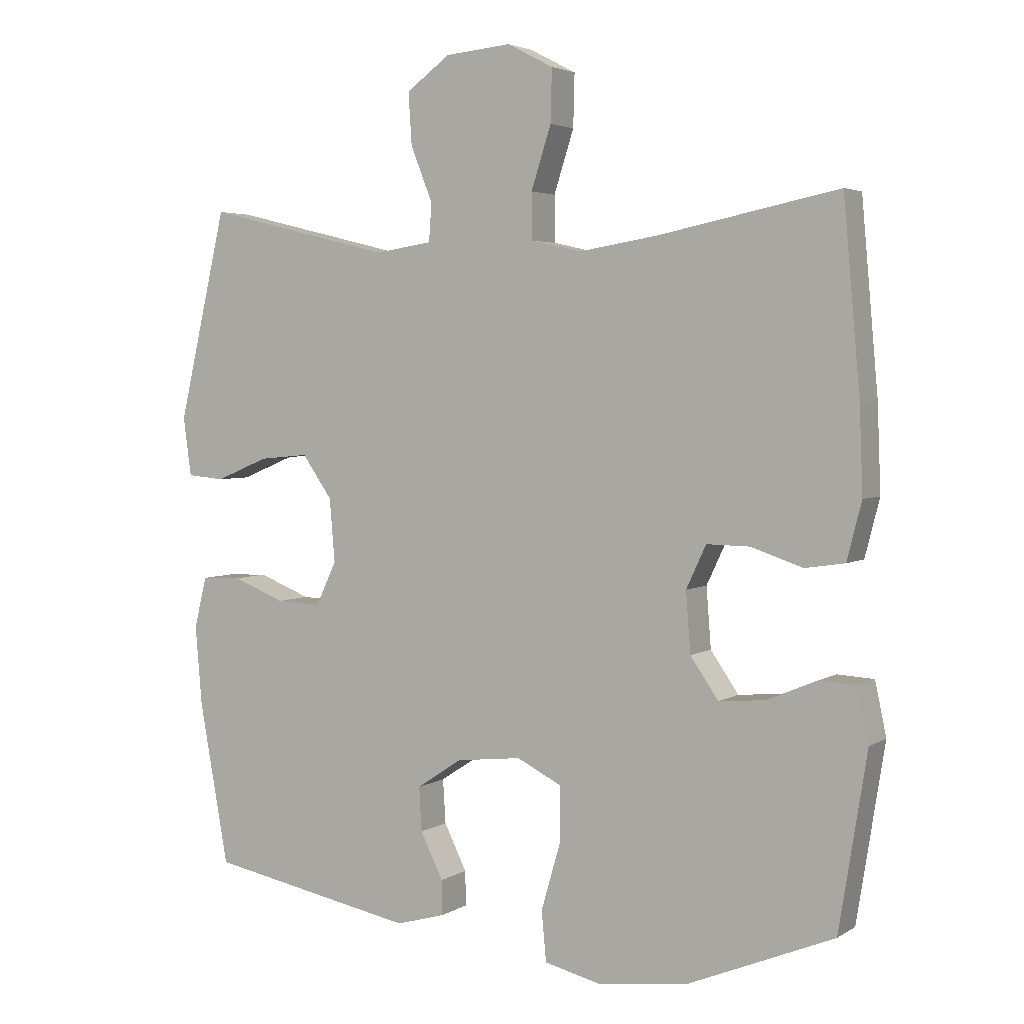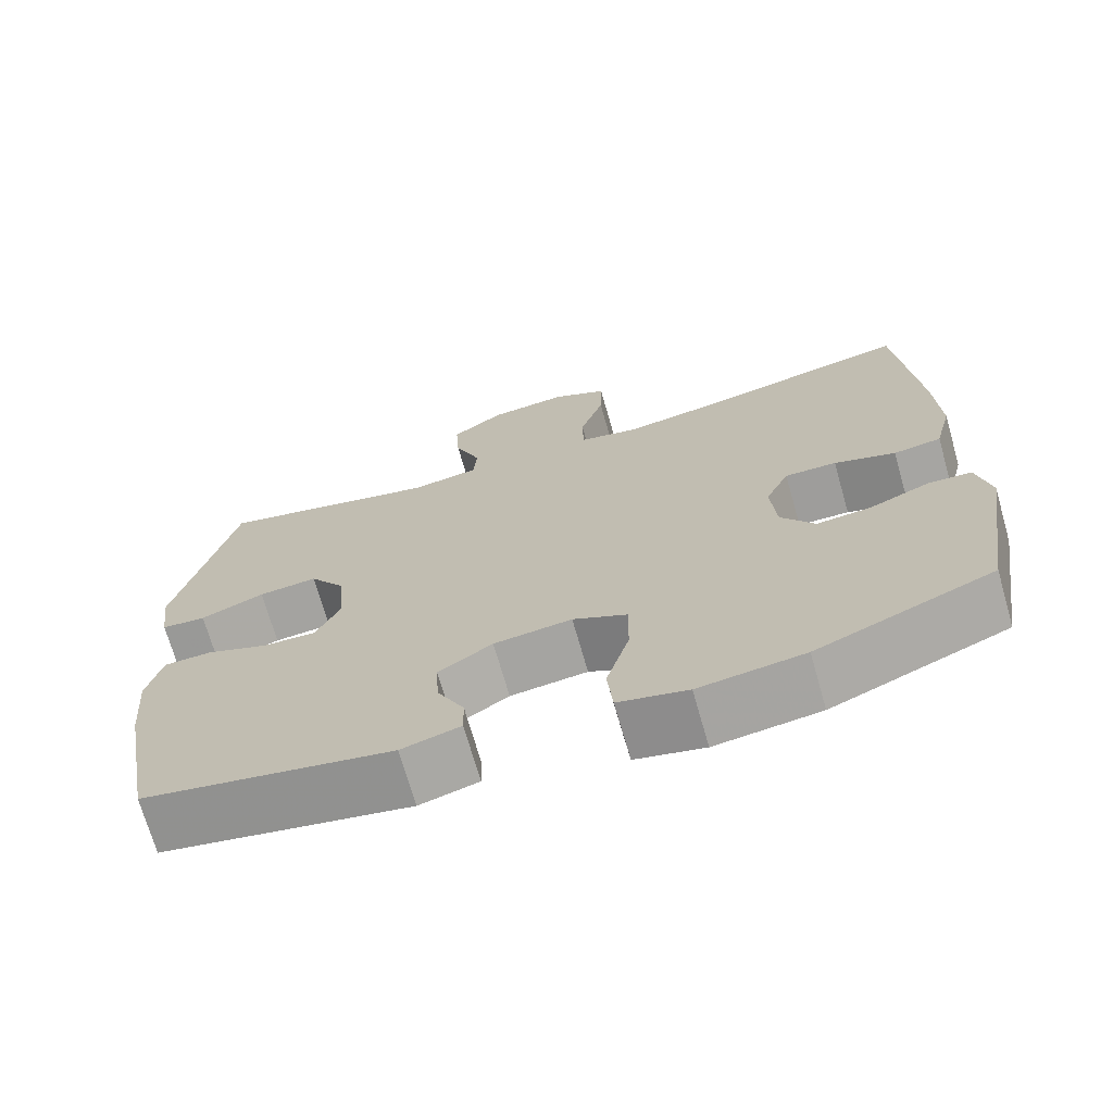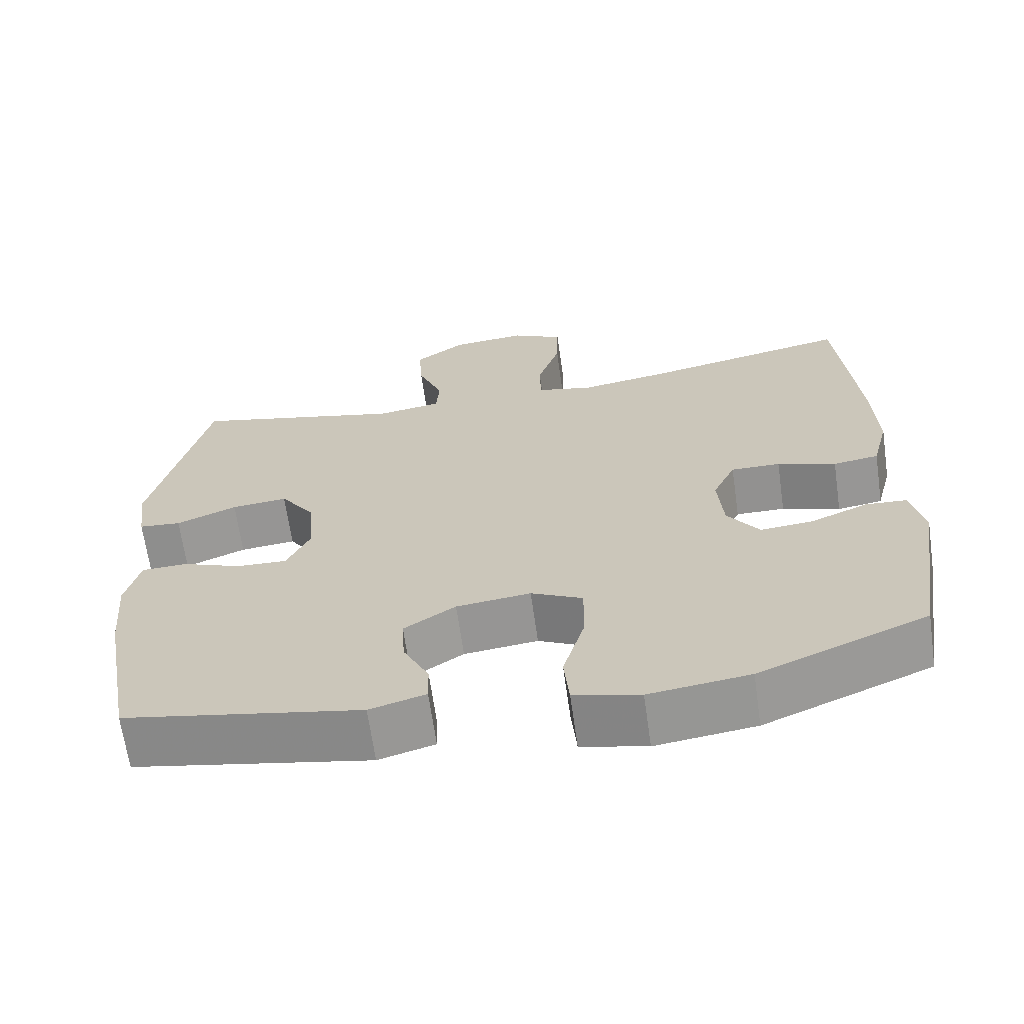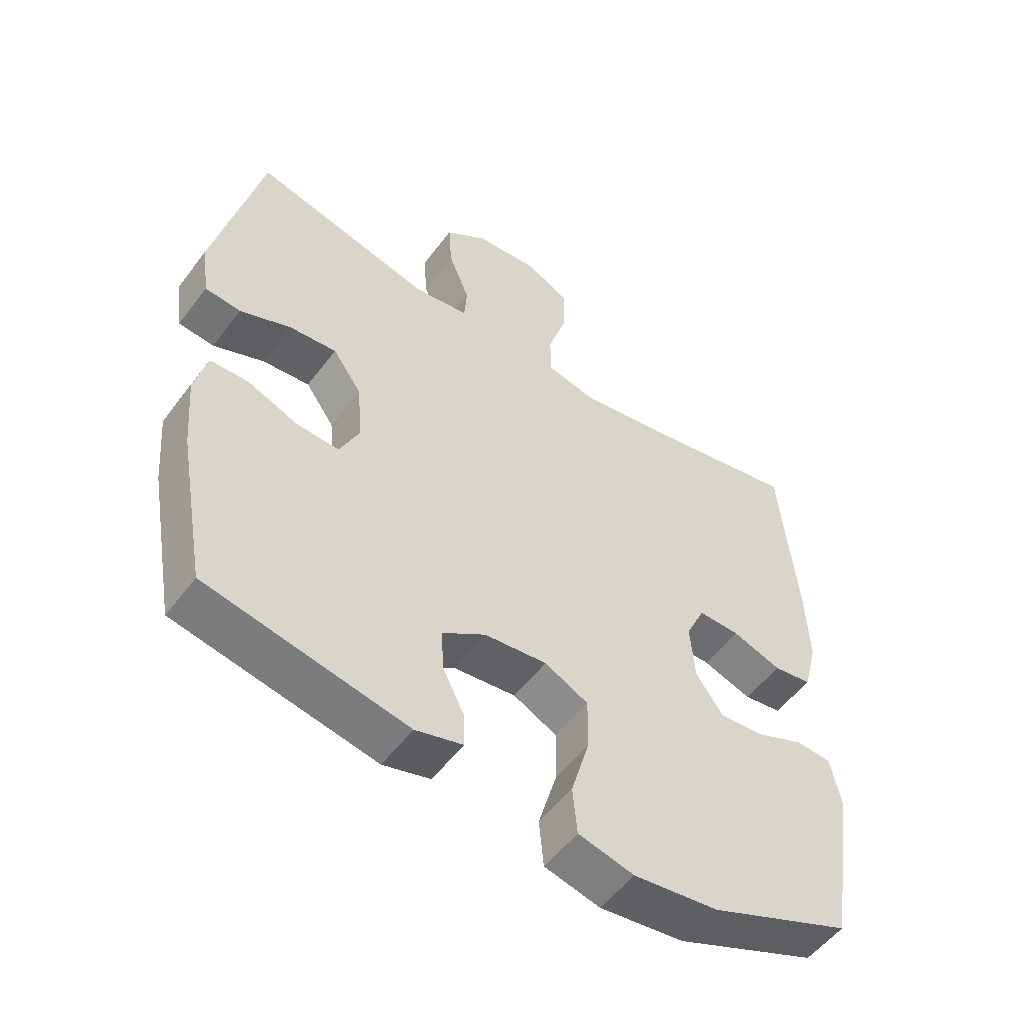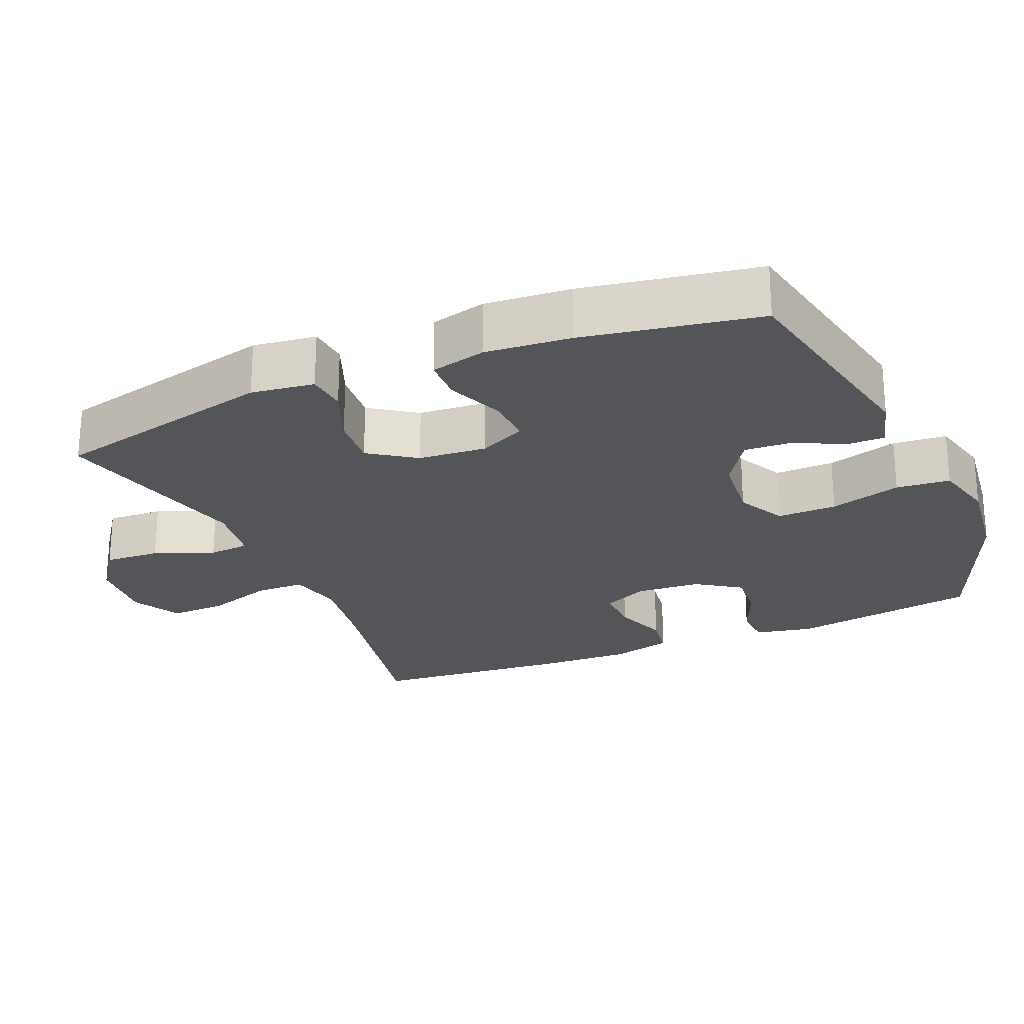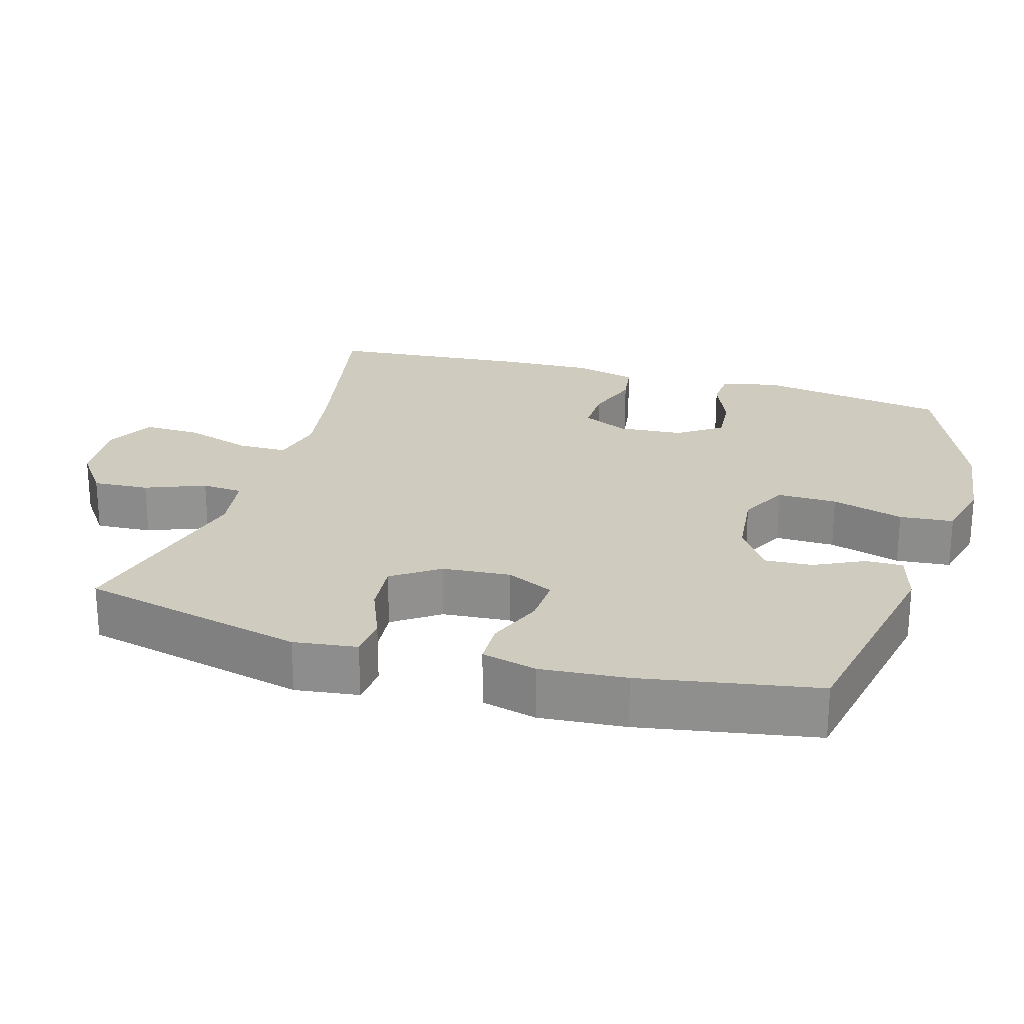
<metadata>
{"format":"obj","ext":"obj","renderer":"f3d","projection":"perspective","resolution":1024,"background":"white","views":[{"elev":3.6,"azim":-151.5,"up":"+Z"},{"elev":-71.0,"azim":-164.0,"up":"+Z"},{"elev":-66.3,"azim":-171.9,"up":"+Z"},{"elev":-53.6,"azim":143.9,"up":"+Z"},{"elev":-24.1,"azim":113.4,"up":"+Y"},{"elev":23.7,"azim":106.6,"up":"+Y"}]}
</metadata>
<code>
v 0.5 0.07 -0.5
v 0.187 0.07 -0.56
v 0.113 0.07 -0.539
v 0.114 0.07 -0.487
v 0.148 0.07 -0.418
v 0.152 0.07 -0.352
v 0.084 0.07 -0.307
v -0.014 0.07 -0.296
v -0.082 0.07 -0.33
v -0.081 0.07 -0.413
v -0.052 0.07 -0.513
v -0.059 0.07 -0.588
v -0.146 0.07 -0.609
v -0.278 0.07 -0.592
v -0.5 0.07 -0.5
v -0.542 0.07 -0.237
v -0.525 0.07 -0.157
v -0.47 0.07 -0.154
v -0.394 0.07 -0.186
v -0.325 0.07 -0.192
v -0.283 0.07 -0.131
v -0.276 0.07 -0.041
v -0.306 0.07 0.023
v -0.371 0.07 0.022
v -0.448 0.07 -0.004
v -0.508 0.07 0.005
v -0.53 0.07 0.091
v -0.525 0.07 0.219
v -0.5 0.07 0.5
v -0.23 0.07 0.445
v -0.112 0.07 0.426
v -0.036 0.07 0.443
v -0.035 0.07 0.512
v -0.065 0.07 0.605
v -0.067 0.07 0.684
v 0.002 0.07 0.72
v 0.101 0.07 0.711
v 0.167 0.07 0.663
v 0.162 0.07 0.585
v 0.129 0.07 0.502
v 0.133 0.07 0.445
v 0.219 0.07 0.432
v 0.5 0.07 0.5
v 0.573 0.07 0.186
v 0.561 0.07 0.098
v 0.505 0.07 0.093
v 0.425 0.07 0.126
v 0.351 0.07 0.133
v 0.306 0.07 0.069
v 0.298 0.07 -0.026
v 0.329 0.07 -0.092
v 0.396 0.07 -0.089
v 0.475 0.07 -0.058
v 0.535 0.07 -0.06
v 0.554 0.07 -0.137
v 0.544 0.07 -0.256
v 0.5 0 -0.5
v 0.187 0 -0.56
v 0.113 0 -0.539
v 0.114 0 -0.487
v 0.148 0 -0.418
v 0.152 0 -0.352
v 0.084 0 -0.307
v -0.014 0 -0.296
v -0.082 0 -0.33
v -0.081 0 -0.413
v -0.052 0 -0.513
v -0.059 0 -0.588
v -0.146 0 -0.609
v -0.278 0 -0.592
v -0.5 0 -0.5
v -0.542 0 -0.237
v -0.525 0 -0.157
v -0.47 0 -0.154
v -0.394 0 -0.186
v -0.325 0 -0.192
v -0.283 0 -0.131
v -0.276 0 -0.041
v -0.306 0 0.023
v -0.371 0 0.022
v -0.448 0 -0.004
v -0.508 0 0.005
v -0.53 0 0.091
v -0.525 0 0.219
v -0.5 0 0.5
v -0.23 0 0.445
v -0.112 0 0.426
v -0.036 0 0.443
v -0.035 0 0.512
v -0.065 0 0.605
v -0.067 0 0.684
v 0.002 0 0.72
v 0.101 0 0.711
v 0.167 0 0.663
v 0.162 0 0.585
v 0.129 0 0.502
v 0.133 0 0.445
v 0.219 0 0.432
v 0.5 0 0.5
v 0.573 0 0.186
v 0.561 0 0.098
v 0.505 0 0.093
v 0.425 0 0.126
v 0.351 0 0.133
v 0.306 0 0.069
v 0.298 0 -0.026
v 0.329 0 -0.092
v 0.396 0 -0.089
v 0.475 0 -0.058
v 0.535 0 -0.06
v 0.554 0 -0.137
v 0.544 0 -0.256
f 52 53 54 55
f 51 52 55 56
f 44 45 46 47
f 42 43 44 47
f 41 42 47 48
f 37 38 39 40
f 37 40 41
f 36 37 41
f 33 34 35 36
f 32 33 36 41
f 31 32 41 48
f 27 28 29 30
f 24 25 26 27
f 23 24 27 30
f 22 23 30 31
f 16 17 18 19
f 16 19 20
f 15 16 20
f 14 15 20 21
f 10 11 12 13
f 9 10 13 14
f 2 3 4 5
f 2 5 6
f 51 56 1 2
f 50 51 2 6
f 49 50 6 7
f 22 31 48 49
f 22 49 7 8
f 9 14 21 22
f 8 9 22
f 111 110 109 108
f 112 111 108 107
f 103 102 101 100
f 103 100 99 98
f 104 103 98 97
f 96 95 94 93
f 97 96 93
f 97 93 92
f 92 91 90 89
f 97 92 89 88
f 104 97 88 87
f 86 85 84 83
f 83 82 81 80
f 86 83 80 79
f 87 86 79 78
f 75 74 73 72
f 76 75 72
f 76 72 71
f 77 76 71 70
f 69 68 67 66
f 70 69 66 65
f 61 60 59 58
f 62 61 58
f 58 57 112 107
f 62 58 107 106
f 63 62 106 105
f 105 104 87 78
f 64 63 105 78
f 78 77 70 65
f 78 65 64
f 1 57 58 2
f 2 58 59 3
f 3 59 60 4
f 4 60 61 5
f 5 61 62 6
f 6 62 63 7
f 7 63 64 8
f 8 64 65 9
f 9 65 66 10
f 10 66 67 11
f 11 67 68 12
f 12 68 69 13
f 13 69 70 14
f 14 70 71 15
f 15 71 72 16
f 16 72 73 17
f 17 73 74 18
f 18 74 75 19
f 19 75 76 20
f 20 76 77 21
f 21 77 78 22
f 22 78 79 23
f 23 79 80 24
f 24 80 81 25
f 25 81 82 26
f 26 82 83 27
f 27 83 84 28
f 28 84 85 29
f 29 85 86 30
f 30 86 87 31
f 31 87 88 32
f 32 88 89 33
f 33 89 90 34
f 34 90 91 35
f 35 91 92 36
f 36 92 93 37
f 37 93 94 38
f 38 94 95 39
f 39 95 96 40
f 40 96 97 41
f 41 97 98 42
f 42 98 99 43
f 43 99 100 44
f 44 100 101 45
f 45 101 102 46
f 46 102 103 47
f 47 103 104 48
f 48 104 105 49
f 49 105 106 50
f 50 106 107 51
f 51 107 108 52
f 52 108 109 53
f 53 109 110 54
f 54 110 111 55
f 55 111 112 56
f 56 112 57 1

</code>
